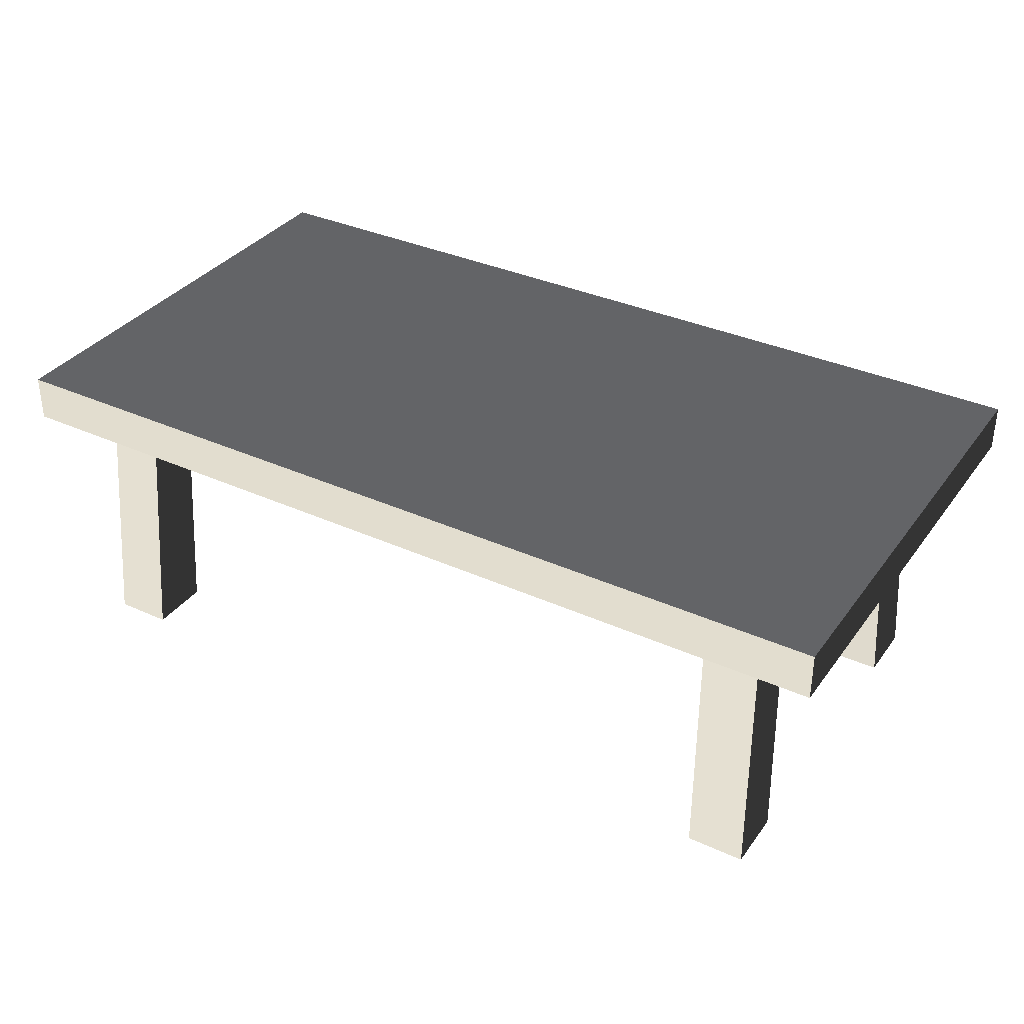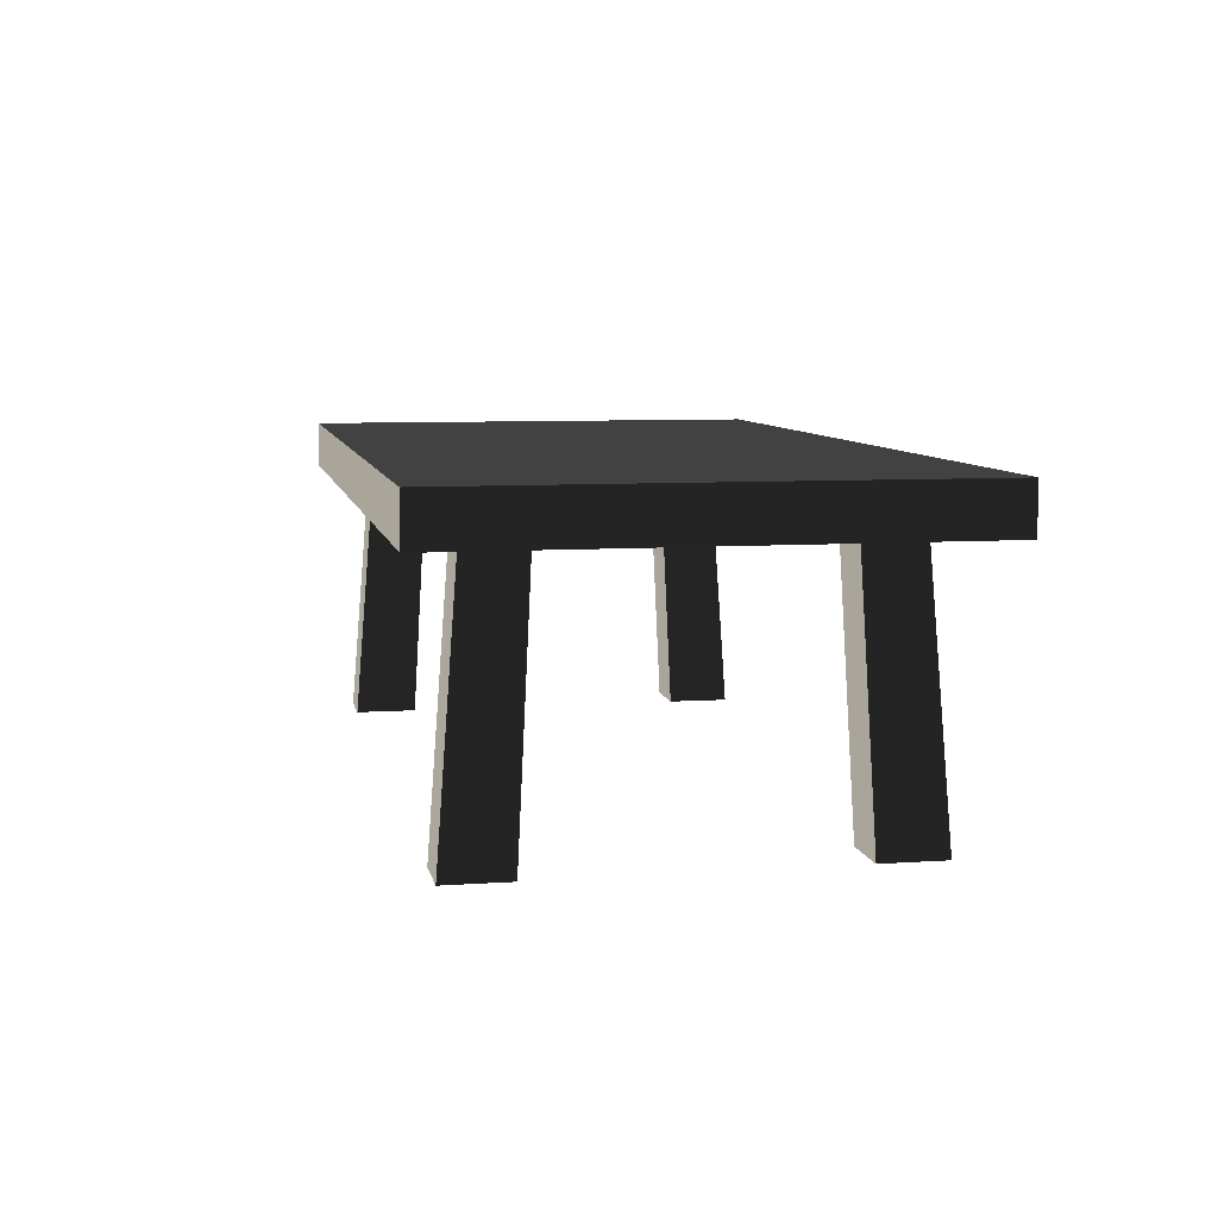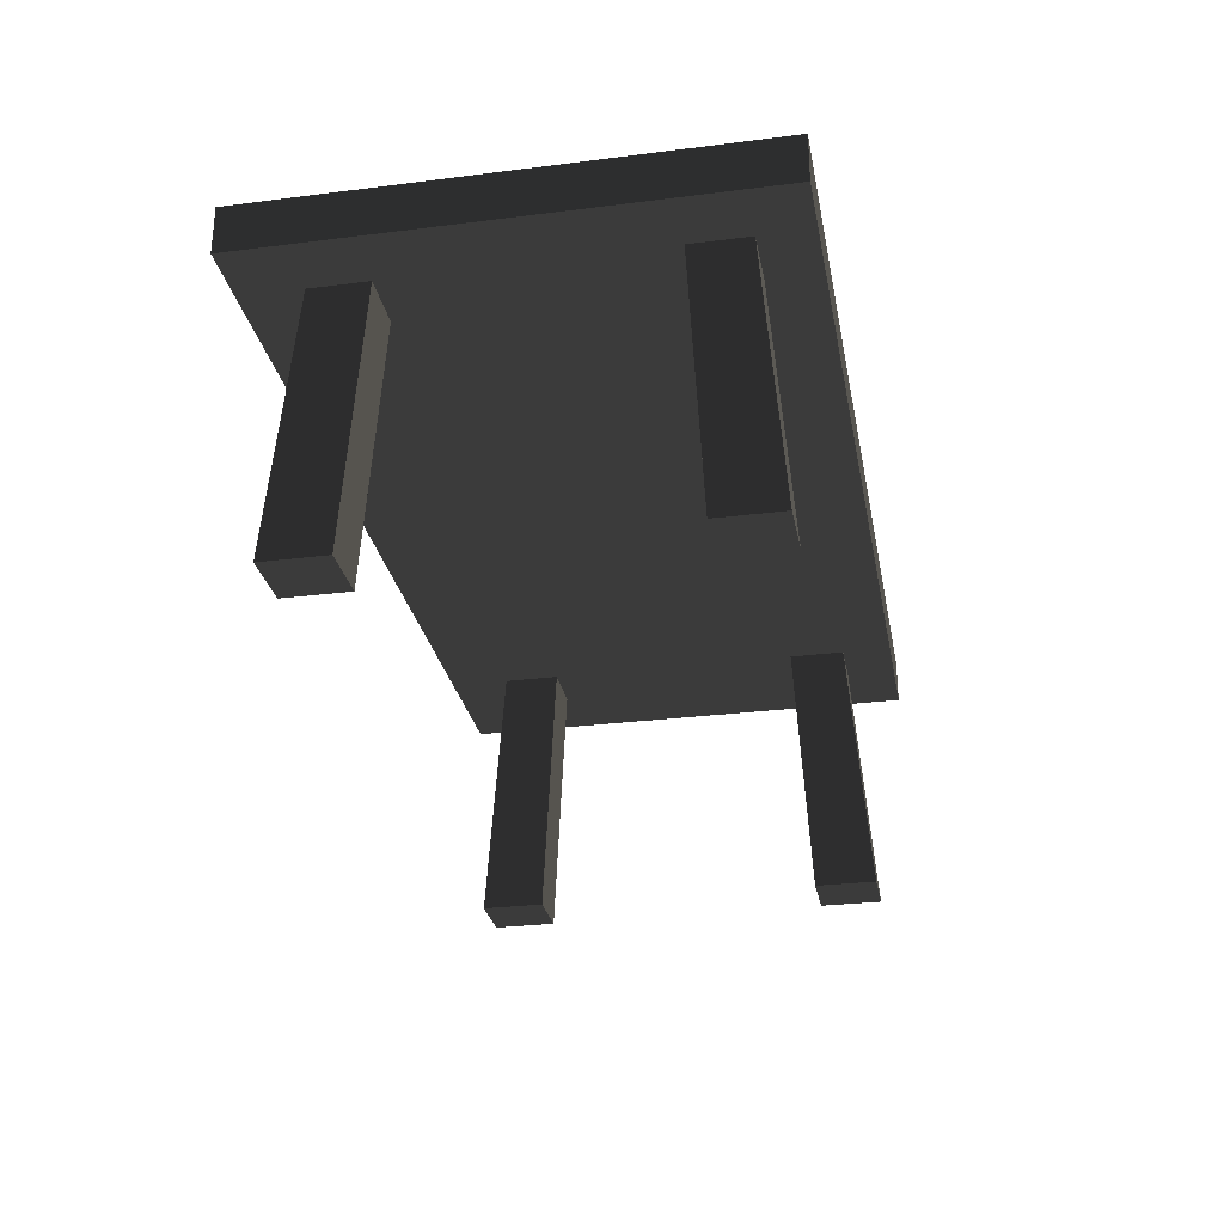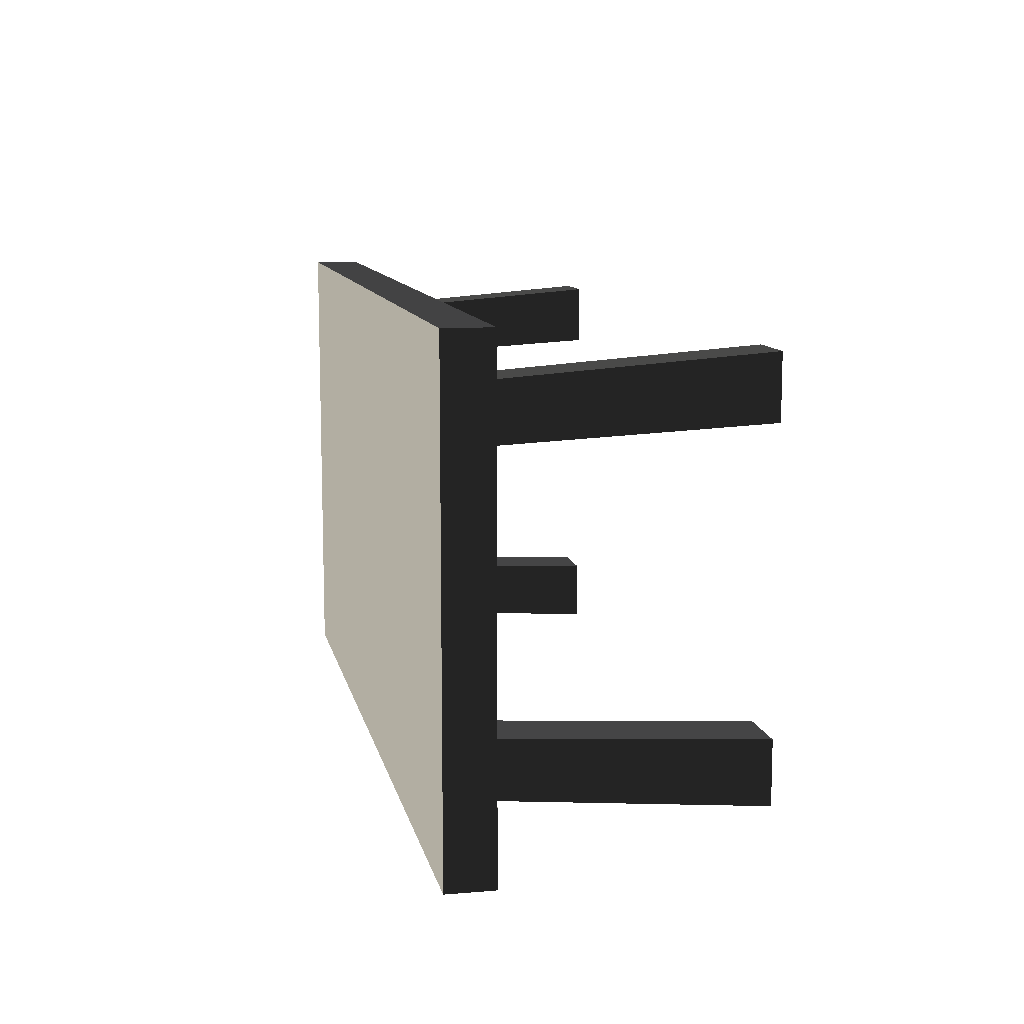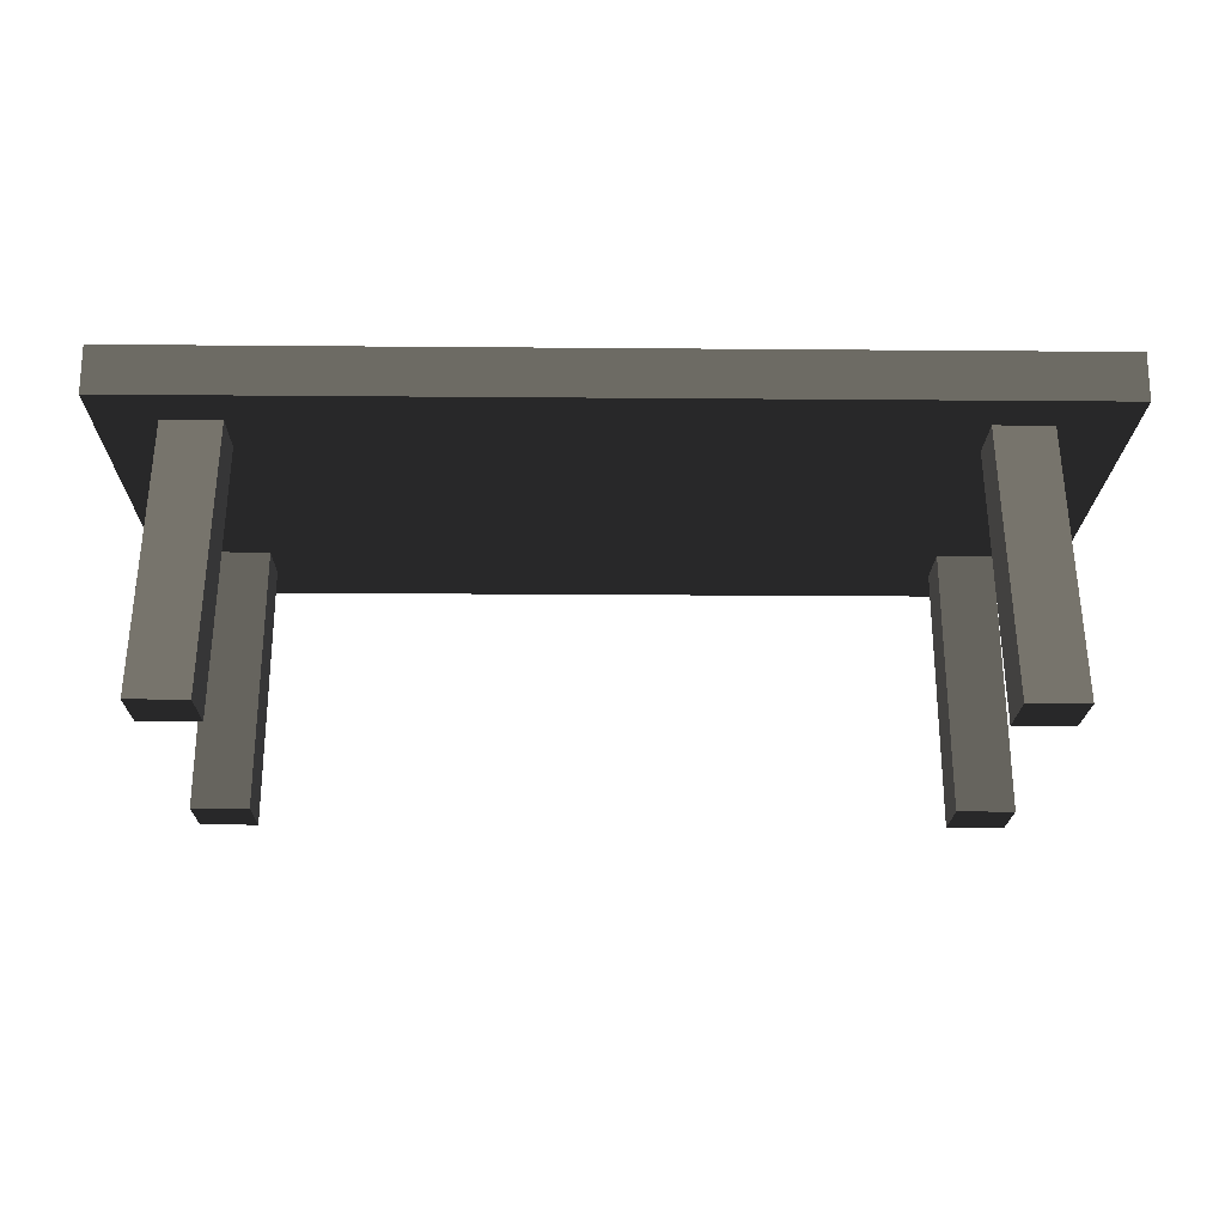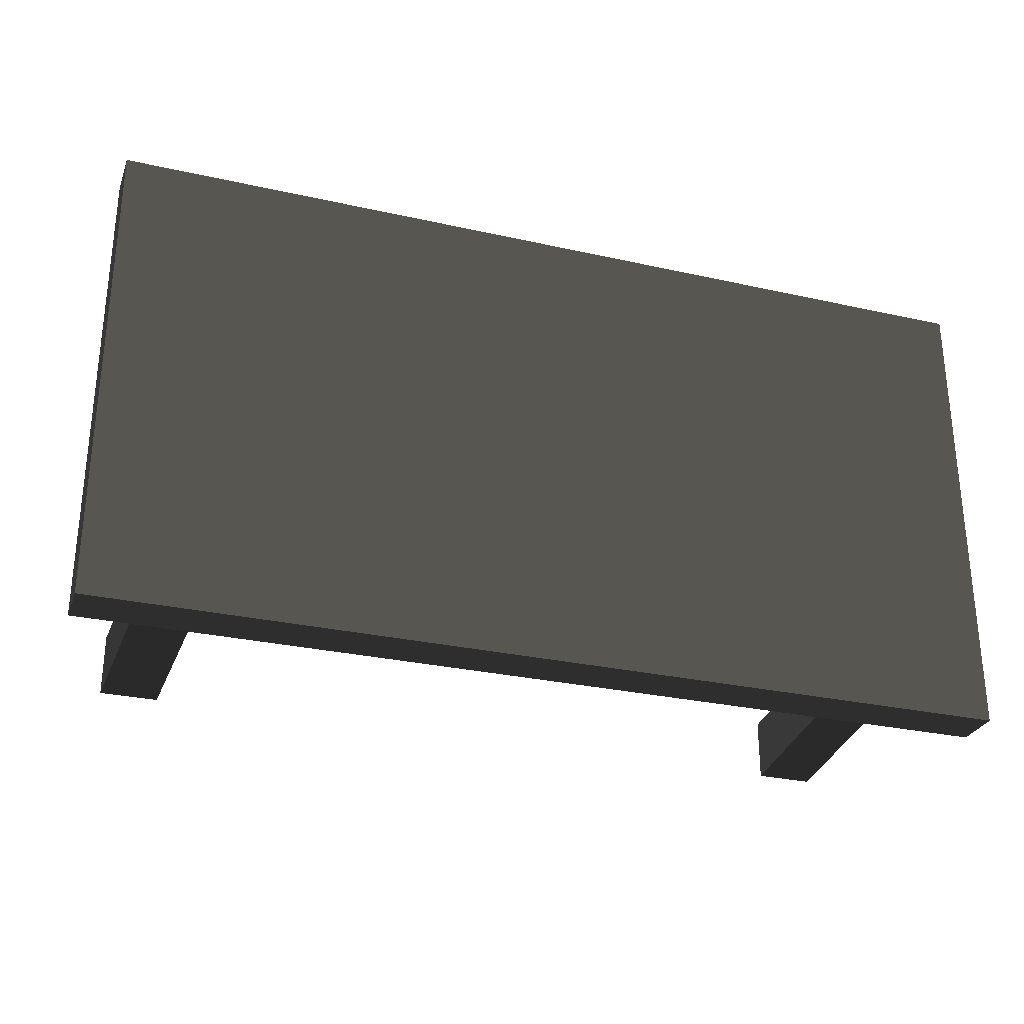
<metadata>
{"format":"obj","ext":"obj","renderer":"f3d","projection":"perspective","resolution":1024,"background":"white","views":[{"elev":35.0,"azim":-148.8,"up":"+Z"},{"elev":7.7,"azim":-101.0,"up":"+Z"},{"elev":-28.5,"azim":100.7,"up":"+Z"},{"elev":10.7,"azim":78.3,"up":"+Y"},{"elev":-19.9,"azim":179.1,"up":"+Z"},{"elev":-28.7,"azim":-18.5,"up":"+Y"}]}
</metadata>
<code>
v -1.362 0.7183 0.7799
v 1.362 0.7183 0.7799
v 1.362 0.7183 0.9206
v -1.362 0.7183 0.9206
v 1.362 -0.7183 0.9206
v 1.362 3.049e-06 0.9206
v 1.362 3.049e-06 0.7799
v 1.362 -0.7183 0.7799
v -1.362 -0.7183 0.7799
v -1.362 7.652e-07 0.7799
v -1.362 7.652e-07 0.9206
v -1.362 -0.7183 0.9206
v 1.362 -0.7183 0.7799
v -1.362 -0.7183 0.7799
v -1.362 -0.7183 0.9206
v 1.362 -0.7183 0.9206
v -1.362 7.652e-07 0.9206
v 1.362 3.049e-06 0.9206
v 1.362 -0.7183 0.9206
v -1.362 -0.7183 0.9206
v 1.362 3.049e-06 0.9206
v 1.362 0.7183 0.9206
v 1.362 0.7183 0.7799
v 1.362 3.049e-06 0.7799
v 1.362 3.049e-06 0.9206
v -1.362 7.652e-07 0.9206
v -1.362 0.7183 0.9206
v 1.362 0.7183 0.9206
v -1.362 7.652e-07 0.7799
v -1.362 0.7183 0.7799
v -1.362 0.7183 0.9206
v -1.362 7.652e-07 0.9206
v 1.216 0.4422 -5.262e-08
v 1.187 0.3998 0.7799
v 1.187 0.5688 0.7799
v 1.216 0.6291 -7.497e-08
v 1.043 0.4422 -5.262e-08
v 1.043 0.6291 -7.497e-08
v 1.018 0.5688 0.7799
v 1.018 0.3998 0.7799
v 1.043 0.4422 -5.262e-08
v 1.018 0.3998 0.7799
v 1.187 0.3998 0.7799
v 1.216 0.4422 -5.262e-08
v 1.043 0.6291 -7.497e-08
v 1.216 0.6291 -7.497e-08
v 1.187 0.5688 0.7799
v 1.018 0.5688 0.7799
v -1.178 -0.4119 4.913e-08
v -1.15 -0.3695 0.7799
v -1.15 -0.5385 0.7799
v -1.178 -0.5988 7.148e-08
v -1.005 -0.4119 4.913e-08
v -1.005 -0.5988 7.148e-08
v -0.9812 -0.5385 0.7799
v -0.9812 -0.3695 0.7799
v -1.005 -0.4119 4.913e-08
v -0.9812 -0.3695 0.7799
v -1.15 -0.3695 0.7799
v -1.178 -0.4119 4.913e-08
v -1.005 -0.5988 7.148e-08
v -1.178 -0.5988 7.148e-08
v -1.15 -0.5385 0.7799
v -0.9812 -0.5385 0.7799
v 1.216 -0.4119 4.913e-08
v 1.216 -0.5988 7.148e-08
v 1.187 -0.5385 0.7799
v 1.187 -0.3695 0.7799
v 1.018 -0.5385 0.7799
v 1.043 -0.5988 7.148e-08
v 1.043 -0.4119 4.913e-08
v 1.018 -0.3695 0.7799
v 1.043 -0.4119 4.913e-08
v 1.216 -0.4119 4.913e-08
v 1.187 -0.3695 0.7799
v 1.018 -0.3695 0.7799
v 1.187 -0.5385 0.7799
v 1.216 -0.5988 7.148e-08
v 1.043 -0.5988 7.148e-08
v 1.018 -0.5385 0.7799
v -1.178 0.4422 -5.262e-08
v -1.178 0.6291 -7.497e-08
v -1.15 0.5688 0.7799
v -1.15 0.3998 0.7799
v -0.9812 0.5688 0.7799
v -1.005 0.6291 -7.497e-08
v -1.005 0.4422 -5.262e-08
v -0.9812 0.3998 0.7799
v -1.005 0.4422 -5.262e-08
v -1.178 0.4422 -5.262e-08
v -1.15 0.3998 0.7799
v -0.9812 0.3998 0.7799
v -1.15 0.5688 0.7799
v -1.178 0.6291 -7.497e-08
v -1.005 0.6291 -7.497e-08
v -0.9812 0.5688 0.7799
v -1.362 -0.7183 0.7799
v 1.362 -0.7183 0.7799
v 1.362 3.049e-06 0.7799
v 1.362 0.7183 0.7799
v -1.362 0.7183 0.7799
v -1.362 7.652e-07 0.7799
v 1.216 0.4422 -5.262e-08
v 1.216 0.6291 -7.497e-08
v 1.043 0.6291 -7.497e-08
v 1.043 0.4422 -5.262e-08
v -1.178 -0.4119 4.913e-08
v -1.178 -0.5988 7.148e-08
v -1.005 -0.5988 7.148e-08
v -1.005 -0.4119 4.913e-08
v 1.216 -0.5988 7.148e-08
v 1.216 -0.4119 4.913e-08
v 1.043 -0.4119 4.913e-08
v 1.043 -0.5988 7.148e-08
v -1.178 0.6291 -7.497e-08
v -1.178 0.4422 -5.262e-08
v -1.005 0.4422 -5.262e-08
v -1.005 0.6291 -7.497e-08
g Table_Wooden_01_5767_70
f 1 3 2
f 1 4 3
f 5 7 6
f 5 8 7
f 9 11 10
f 9 12 11
f 13 15 14
f 13 16 15
f 17 19 18
f 17 20 19
f 21 23 22
f 21 24 23
f 25 27 26
f 25 28 27
f 29 31 30
f 29 32 31
f 33 35 34
f 33 36 35
f 37 39 38
f 37 40 39
f 41 43 42
f 41 44 43
f 45 47 46
f 45 48 47
f 49 51 50
f 49 52 51
f 53 55 54
f 53 56 55
f 57 59 58
f 57 60 59
f 61 63 62
f 61 64 63
f 65 67 66
f 65 68 67
f 69 71 70
f 69 72 71
f 73 75 74
f 73 76 75
f 77 79 78
f 77 80 79
f 81 83 82
f 81 84 83
f 85 87 86
f 85 88 87
f 89 91 90
f 89 92 91
f 93 95 94
f 93 96 95
f 97 99 98
f 99 97 100
f 100 97 101
f 101 97 102
f 103 105 104
f 103 106 105
f 107 109 108
f 107 110 109
f 111 113 112
f 111 114 113
f 115 117 116
f 115 118 117

</code>
